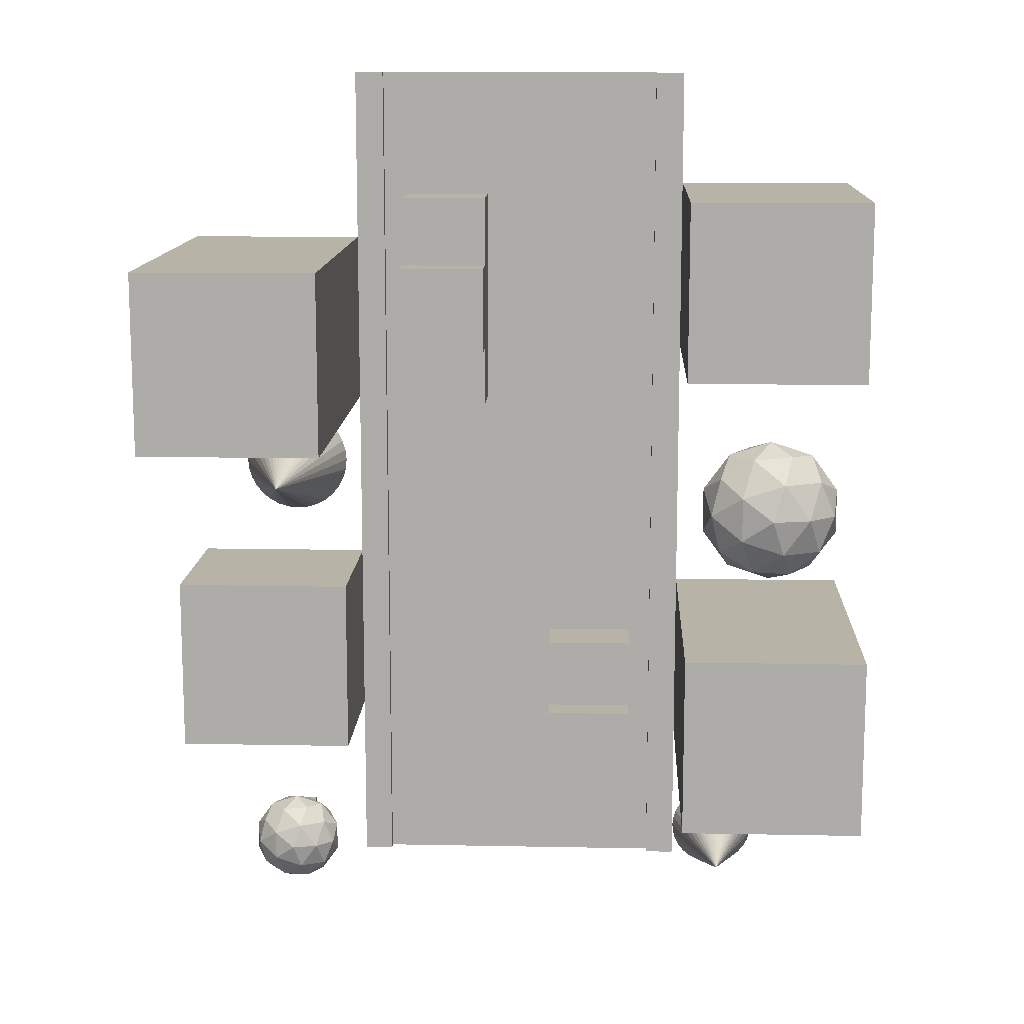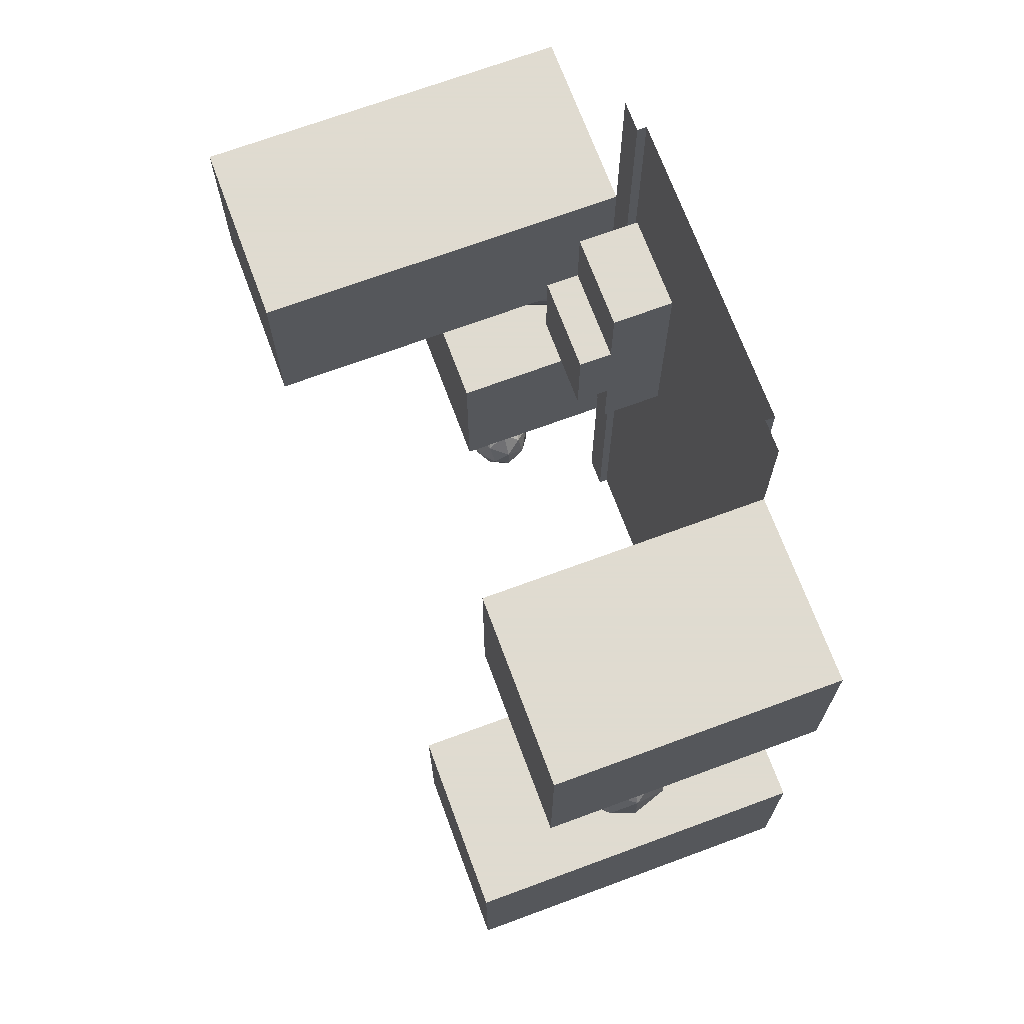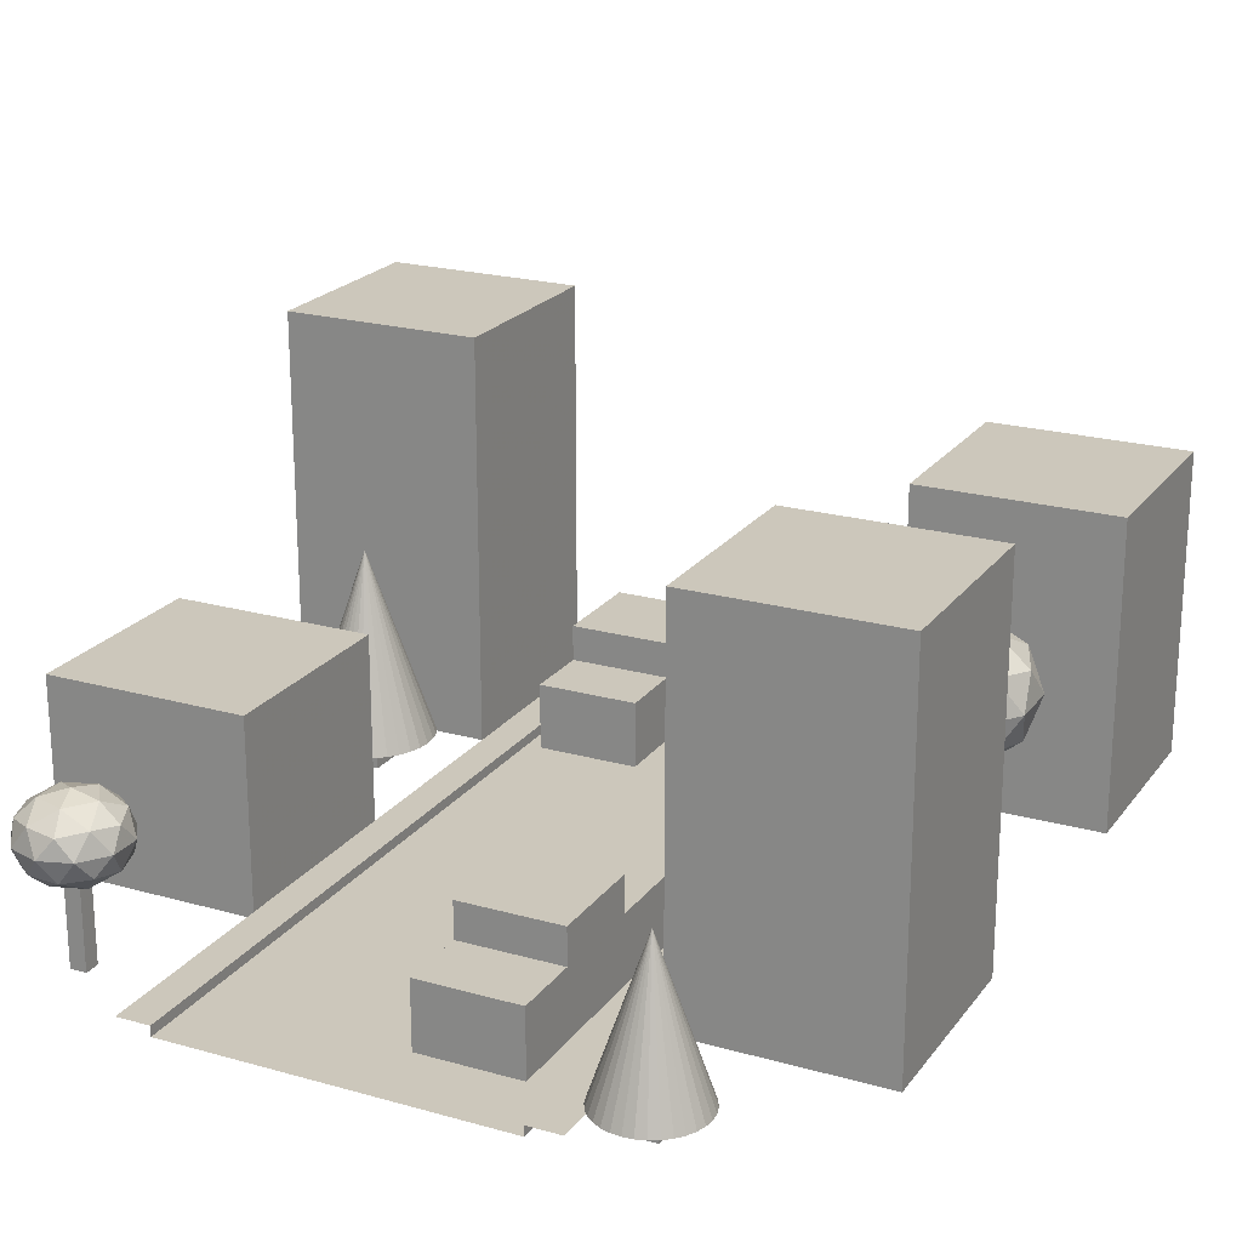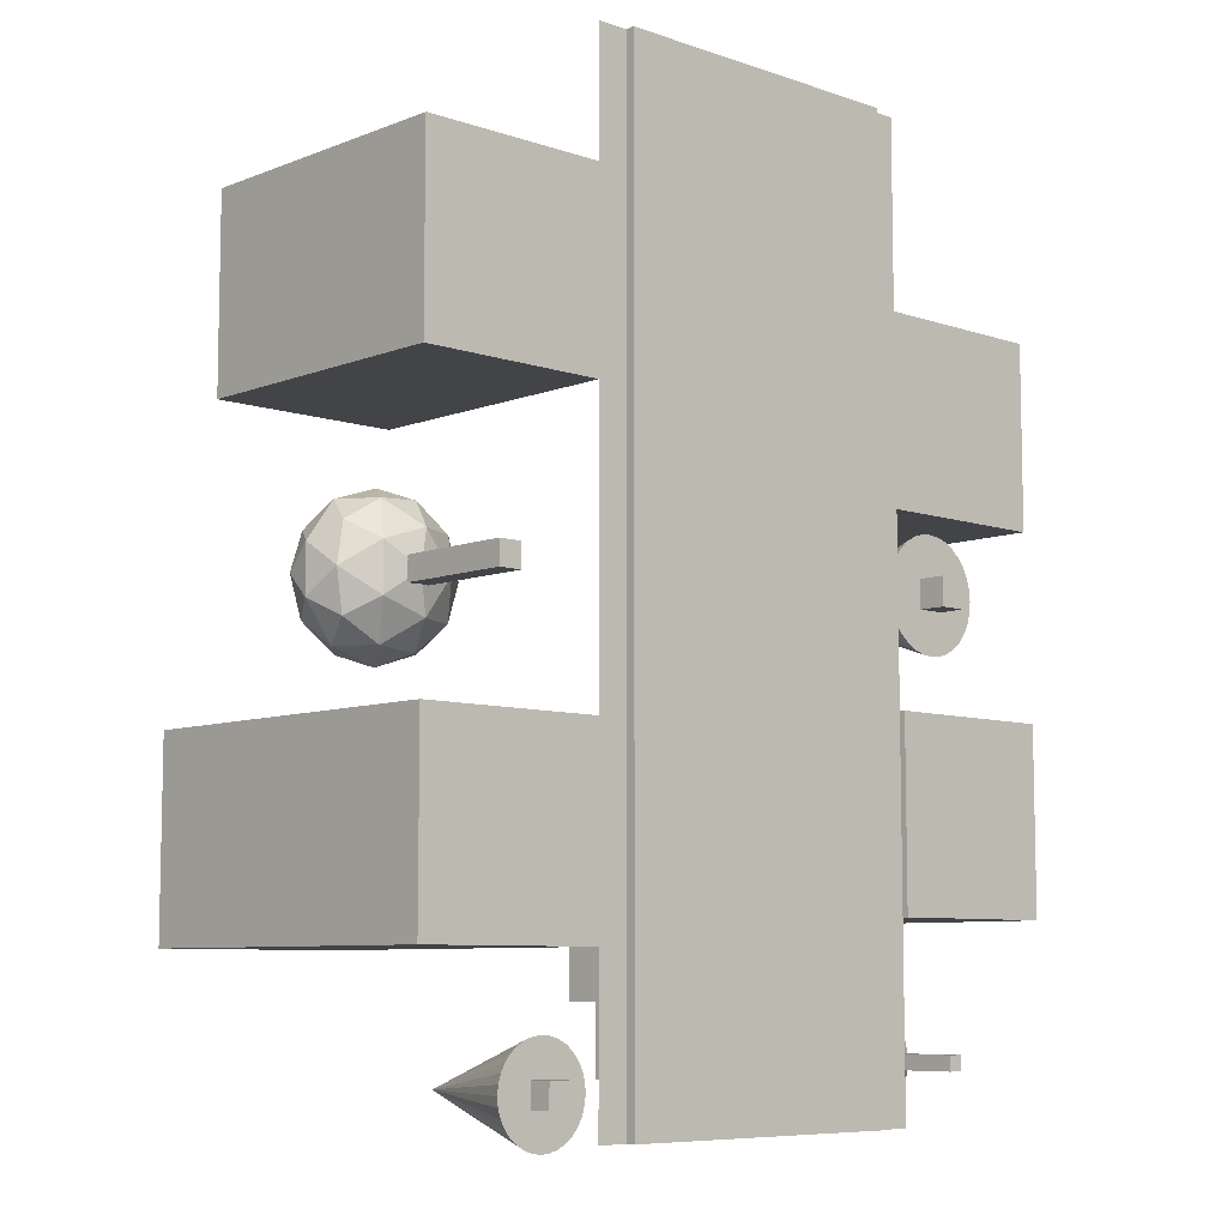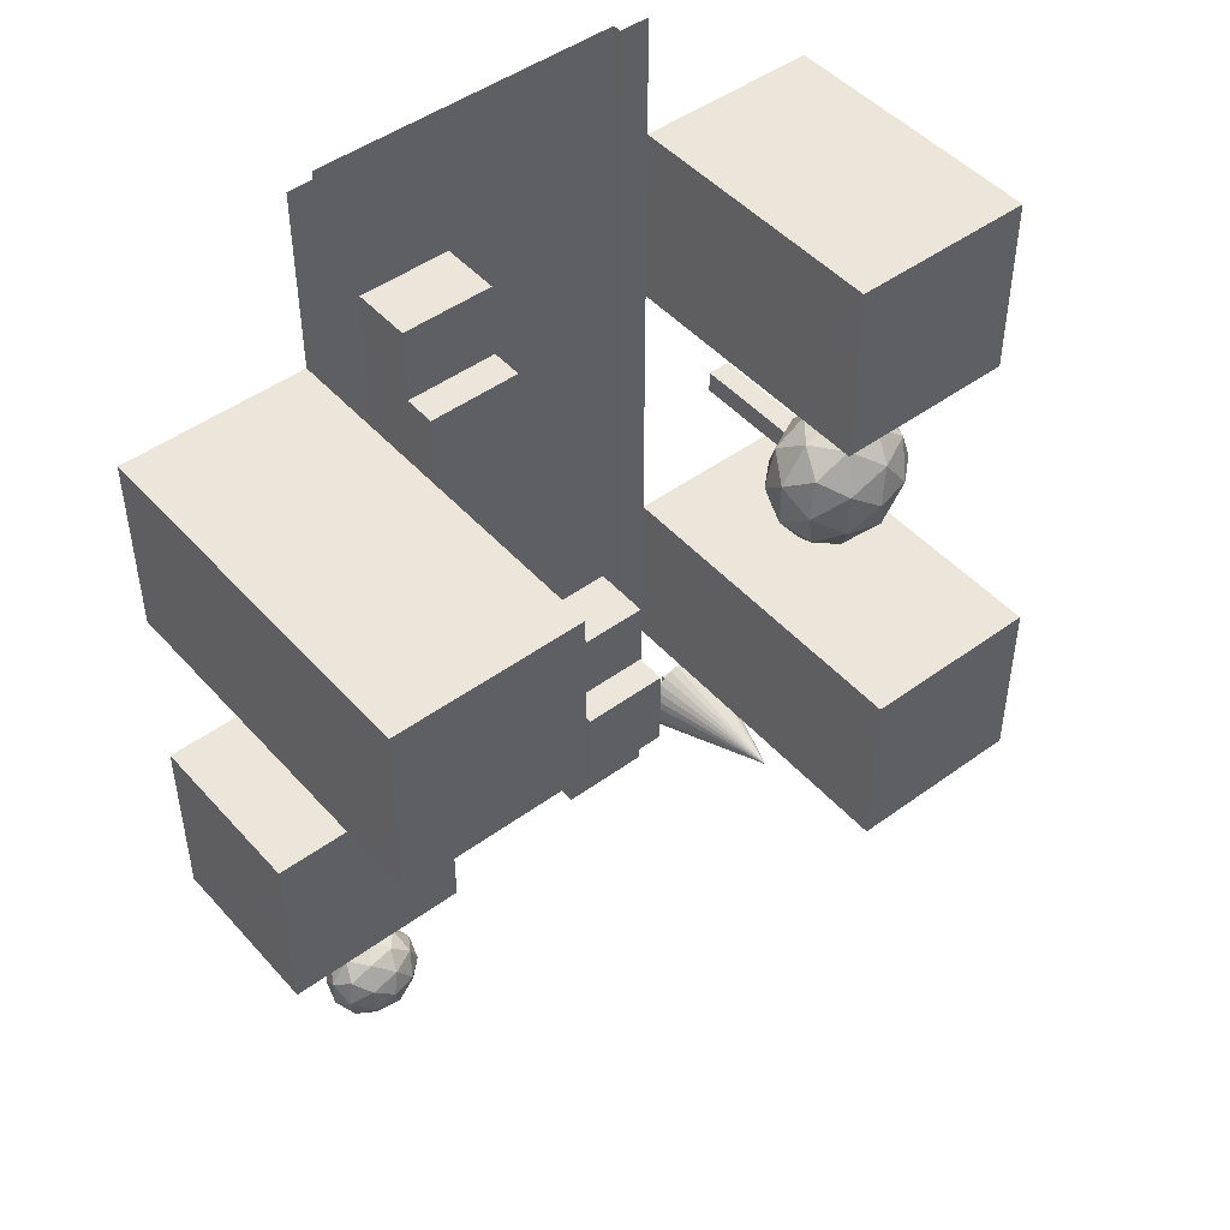
<metadata>
{"format":"obj","ext":"obj","renderer":"f3d","projection":"perspective","resolution":1024,"background":"white","views":[{"elev":12.6,"azim":-177.4,"up":"+Z"},{"elev":70.2,"azim":-110.3,"up":"+Z"},{"elev":21.7,"azim":-153.6,"up":"+Y"},{"elev":-7.9,"azim":-43.1,"up":"+Z"},{"elev":47.4,"azim":140.6,"up":"+Z"}]}
</metadata>
<code>
v 2.772 0.05484 3.451
v 2.772 2.055 3.451
v 2.772 0.05484 5.451
v 2.772 2.055 5.451
v 0.7716 0.05484 3.451
v 0.7716 2.055 3.451
v 0.7716 0.05484 5.451
v 0.7716 2.055 5.451
v 2.772 1.353 3.451
v 2.772 1.353 5.451
v 0.7716 1.353 5.451
v 0.7716 1.353 3.451
v 2.772 0.05484 2.08
v 0.7716 0.05484 2.08
v 2.772 1.353 2.08
v 0.7716 1.353 2.08
v 2.772 0.05484 7.069
v 0.7716 0.05484 7.069
v 2.772 1.353 7.069
v 0.7716 1.353 7.069
f 2 10 9
f 4 11 10
f 8 12 11
f 6 9 12
f 7 1 3
f 4 6 8
f 9 16 12
f 11 5 7
f 11 19 10
f 9 3 1
f 16 13 14
f 1 15 9
f 5 13 1
f 12 14 5
f 19 18 17
f 10 17 3
f 7 20 11
f 3 18 7
f 2 4 10
f 4 8 11
f 8 6 12
f 6 2 9
f 7 5 1
f 4 2 6
f 9 15 16
f 11 12 5
f 11 20 19
f 9 10 3
f 16 15 13
f 1 13 15
f 5 14 13
f 12 16 14
f 19 20 18
f 10 19 17
f 7 18 20
f 3 17 18
v -0.8146 0.05484 -7.59
v -0.8146 2.055 -7.59
v -0.8146 0.05484 -5.59
v -0.8146 2.055 -5.59
v -2.815 0.05484 -7.59
v -2.815 2.055 -7.59
v -2.815 0.05484 -5.59
v -2.815 2.055 -5.59
v -0.8146 1.353 -7.59
v -0.8146 1.353 -5.59
v -2.815 1.353 -5.59
v -2.815 1.353 -7.59
v -0.8146 0.05484 -8.961
v -2.815 0.05484 -8.961
v -0.8146 1.353 -8.961
v -2.815 1.353 -8.961
v -0.8146 0.05484 -3.972
v -2.815 0.05484 -3.972
v -0.8146 1.353 -3.972
v -2.815 1.353 -3.972
f 22 30 29
f 24 31 30
f 28 32 31
f 26 29 32
f 27 21 23
f 24 26 28
f 29 36 32
f 31 25 27
f 31 39 30
f 29 23 21
f 36 33 34
f 21 35 29
f 25 33 21
f 32 34 25
f 39 38 37
f 30 37 23
f 27 40 31
f 23 38 27
f 22 24 30
f 24 28 31
f 28 26 32
f 26 22 29
f 27 25 21
f 24 22 26
f 29 35 36
f 31 32 25
f 31 40 39
f 29 30 23
f 36 35 33
f 21 33 35
f 25 34 33
f 32 36 34
f 39 40 38
f 30 39 37
f 27 38 40
f 23 37 38
v 5.625 -0.0373 -8.968
v 5.625 2.024 -8.968
v 5.625 -0.0373 -8.649
v 5.625 2.024 -8.649
v 5.306 -0.0373 -8.968
v 5.306 2.024 -8.968
v 5.306 -0.0373 -8.649
v 5.306 2.024 -8.649
v 5.466 1.5 -8.809
v 4.707 1.968 -9.359
v 5.755 1.968 -9.7
v 6.403 1.968 -8.809
v 5.755 1.968 -7.917
v 4.707 1.968 -8.258
v 5.176 2.726 -9.7
v 6.224 2.726 -9.359
v 6.224 2.726 -8.258
v 5.176 2.726 -7.917
v 4.528 2.726 -8.809
v 5.466 3.195 -8.809
v 5.636 1.627 -9.332
v 5.02 1.627 -9.132
v 5.19 1.902 -9.656
v 4.574 1.902 -8.809
v 5.02 1.627 -8.485
v 6.016 1.627 -8.809
v 6.187 1.902 -9.332
v 5.636 1.627 -8.285
v 6.187 1.902 -8.285
v 5.19 1.902 -7.961
v 4.469 2.347 -9.132
v 4.469 2.347 -8.485
v 5.466 2.347 -9.856
v 4.85 2.347 -9.656
v 6.462 2.347 -9.132
v 6.081 2.347 -9.656
v 6.081 2.347 -7.961
v 6.462 2.347 -8.485
v 4.85 2.347 -7.961
v 5.466 2.347 -7.761
v 4.745 2.793 -9.332
v 5.741 2.793 -9.656
v 6.357 2.793 -8.809
v 5.741 2.793 -7.961
v 4.745 2.793 -8.285
v 5.295 3.068 -9.332
v 4.915 3.068 -8.809
v 5.911 3.068 -9.132
v 5.911 3.068 -8.485
v 5.295 3.068 -8.285
f 42 43 41
f 44 47 43
f 48 45 47
f 46 41 45
f 47 41 43
f 44 46 48
f 49 62 61
f 50 62 64
f 49 61 66
f 49 66 68
f 49 68 65
f 50 64 71
f 51 63 73
f 52 67 75
f 53 69 77
f 54 70 79
f 50 71 74
f 51 73 76
f 52 75 78
f 53 77 80
f 54 79 72
f 55 81 86
f 56 82 88
f 57 83 89
f 58 84 90
f 59 85 87
f 87 90 60
f 87 85 90
f 85 58 90
f 90 89 60
f 90 84 89
f 84 57 89
f 89 88 60
f 89 83 88
f 83 56 88
f 88 86 60
f 88 82 86
f 82 55 86
f 86 87 60
f 86 81 87
f 81 59 87
f 72 85 59
f 72 79 85
f 79 58 85
f 80 84 58
f 80 77 84
f 77 57 84
f 78 83 57
f 78 75 83
f 75 56 83
f 76 82 56
f 76 73 82
f 73 55 82
f 74 81 55
f 74 71 81
f 71 59 81
f 79 80 58
f 79 70 80
f 70 53 80
f 77 78 57
f 77 69 78
f 69 52 78
f 75 76 56
f 75 67 76
f 67 51 76
f 73 74 55
f 73 63 74
f 63 50 74
f 71 72 59
f 71 64 72
f 64 54 72
f 65 70 54
f 65 68 70
f 68 53 70
f 68 69 53
f 68 66 69
f 66 52 69
f 66 67 52
f 66 61 67
f 61 51 67
f 64 65 54
f 64 62 65
f 62 49 65
f 61 63 51
f 61 62 63
f 62 50 63
f 42 44 43
f 44 48 47
f 48 46 45
f 46 42 41
f 47 45 41
f 44 42 46
v -5.802 0.004326 -0.25
v -5.802 3.228 -0.25
v -5.802 0.004326 0.25
v -5.802 3.228 0.25
v -6.302 0.004326 -0.25
v -6.302 3.228 -0.25
v -6.302 0.004326 0.25
v -6.302 3.228 0.25
v -6.052 2.409 -0
v -7.237 3.141 -0.8615
v -5.599 3.141 -1.394
v -4.586 3.141 -0
v -5.599 3.141 1.394
v -7.237 3.141 0.8615
v -6.505 4.326 -1.394
v -4.866 4.326 -0.8615
v -4.866 4.326 0.8615
v -6.505 4.326 1.394
v -7.517 4.326 -0
v -6.052 5.059 -0
v -5.785 2.606 -0.8193
v -6.749 2.606 -0.5064
v -6.482 3.037 -1.326
v -7.446 3.037 -0
v -6.749 2.606 0.5064
v -5.19 2.606 -0
v -4.924 3.037 -0.8193
v -5.785 2.606 0.8193
v -4.924 3.037 0.8193
v -6.482 3.037 1.326
v -7.61 3.734 -0.5064
v -7.61 3.734 0.5064
v -6.052 3.734 -1.639
v -7.015 3.734 -1.326
v -4.493 3.734 -0.5064
v -5.089 3.734 -1.326
v -5.089 3.734 1.326
v -4.493 3.734 0.5064
v -7.015 3.734 1.326
v -6.052 3.734 1.639
v -7.179 4.43 -0.8193
v -5.621 4.43 -1.326
v -4.658 4.43 -0
v -5.621 4.43 1.326
v -7.179 4.43 0.8193
v -6.318 4.861 -0.8193
v -6.913 4.861 -0
v -5.355 4.861 -0.5064
v -5.355 4.861 0.5064
v -6.318 4.861 0.8193
f 92 93 91
f 94 97 93
f 98 95 97
f 96 91 95
f 97 91 93
f 94 96 98
f 99 112 111
f 100 112 114
f 99 111 116
f 99 116 118
f 99 118 115
f 100 114 121
f 101 113 123
f 102 117 125
f 103 119 127
f 104 120 129
f 100 121 124
f 101 123 126
f 102 125 128
f 103 127 130
f 104 129 122
f 105 131 136
f 106 132 138
f 107 133 139
f 108 134 140
f 109 135 137
f 137 140 110
f 137 135 140
f 135 108 140
f 140 139 110
f 140 134 139
f 134 107 139
f 139 138 110
f 139 133 138
f 133 106 138
f 138 136 110
f 138 132 136
f 132 105 136
f 136 137 110
f 136 131 137
f 131 109 137
f 122 135 109
f 122 129 135
f 129 108 135
f 130 134 108
f 130 127 134
f 127 107 134
f 128 133 107
f 128 125 133
f 125 106 133
f 126 132 106
f 126 123 132
f 123 105 132
f 124 131 105
f 124 121 131
f 121 109 131
f 129 130 108
f 129 120 130
f 120 103 130
f 127 128 107
f 127 119 128
f 119 102 128
f 125 126 106
f 125 117 126
f 117 101 126
f 123 124 105
f 123 113 124
f 113 100 124
f 121 122 109
f 121 114 122
f 114 104 122
f 115 120 104
f 115 118 120
f 118 103 120
f 118 119 103
f 118 116 119
f 116 102 119
f 116 117 102
f 116 111 117
f 111 101 117
f 114 115 104
f 114 112 115
f 112 99 115
f 111 113 101
f 111 112 113
f 112 100 113
f 92 94 93
f 94 98 97
f 98 96 95
f 96 92 91
f 97 95 91
f 94 92 96
v 5.863 -0.1007 0.1685
v 5.863 0.5216 0.1685
v 5.863 -0.1007 0.7909
v 5.863 0.5216 0.7909
v 5.241 -0.1007 0.1685
v 5.241 0.5216 0.1685
v 5.241 -0.1007 0.7909
v 5.241 0.5216 0.7909
v 5.552 0.4775 1.724
v 5.309 0.4775 1.7
v 5.076 0.4775 1.63
v 4.861 0.4775 1.515
v 4.672 0.4775 1.36
v 4.517 0.4775 1.171
v 4.402 0.4775 0.956
v 4.331 0.4775 0.7225
v 4.307 0.4775 0.4797
v 4.331 0.4775 0.2369
v 4.402 0.4775 0.003358
v 4.517 0.4775 -0.2118
v 4.672 0.4775 -0.4004
v 4.861 0.4775 -0.5552
v 5.076 0.4775 -0.6703
v 5.309 0.4775 -0.7411
v 5.552 0.4775 -0.765
v 5.795 0.4775 -0.7411
v 6.028 0.4775 -0.6703
v 6.244 0.4775 -0.5552
v 6.432 0.4775 -0.4004
v 6.587 0.4775 -0.2118
v 6.702 0.4775 0.003359
v 5.552 4.13 0.4797
v 6.773 0.4775 0.2369
v 6.797 0.4775 0.4797
v 6.773 0.4775 0.7225
v 6.702 0.4775 0.956
v 6.587 0.4775 1.171
v 6.432 0.4775 1.36
v 6.244 0.4775 1.515
v 6.028 0.4775 1.63
v 5.795 0.4775 1.7
f 142 143 141
f 144 147 143
f 148 145 147
f 146 141 145
f 147 141 143
f 144 146 148
f 149 172 150
f 150 172 151
f 151 172 152
f 152 172 153
f 153 172 154
f 154 172 155
f 155 172 156
f 156 172 157
f 157 172 158
f 158 172 159
f 159 172 160
f 160 172 161
f 161 172 162
f 162 172 163
f 163 172 164
f 164 172 165
f 165 172 166
f 166 172 167
f 167 172 168
f 168 172 169
f 169 172 170
f 170 172 171
f 171 172 173
f 173 172 174
f 174 172 175
f 175 172 176
f 176 172 177
f 177 172 178
f 178 172 179
f 179 172 180
f 180 172 181
f 181 172 149
f 168 173 181
f 142 144 143
f 144 148 147
f 148 146 145
f 146 142 141
f 147 145 141
f 144 142 146
f 181 149 150
f 150 151 181
f 151 152 181
f 152 153 156
f 153 154 156
f 154 155 156
f 156 157 160
f 157 158 160
f 158 159 160
f 160 161 164
f 161 162 164
f 162 163 164
f 164 165 168
f 165 166 168
f 166 167 168
f 168 169 170
f 170 171 168
f 171 173 168
f 173 174 175
f 175 176 177
f 177 178 181
f 178 179 181
f 179 180 181
f 173 175 181
f 175 177 181
f 181 152 156
f 156 160 181
f 160 164 181
f 164 168 181
v -4.75 -0.139 -9.375
v -4.75 0.361 -9.375
v -4.75 -0.139 -8.875
v -4.75 0.361 -8.875
v -5.25 -0.139 -9.375
v -5.25 0.361 -9.375
v -5.25 -0.139 -8.875
v -5.25 0.361 -8.875
v -5 0.3256 -8.125
v -5.195 0.3256 -8.144
v -5.383 0.3256 -8.201
v -5.556 0.3256 -8.294
v -5.707 0.3256 -8.418
v -5.831 0.3256 -8.57
v -5.924 0.3256 -8.743
v -5.981 0.3256 -8.93
v -6 0.3256 -9.125
v -5.981 0.3256 -9.32
v -5.924 0.3256 -9.508
v -5.831 0.3256 -9.681
v -5.707 0.3256 -9.832
v -5.556 0.3256 -9.957
v -5.383 0.3256 -10.05
v -5.195 0.3256 -10.11
v -5 0.3256 -10.13
v -4.805 0.3256 -10.11
v -4.617 0.3256 -10.05
v -4.444 0.3256 -9.957
v -4.293 0.3256 -9.832
v -4.169 0.3256 -9.681
v -4.076 0.3256 -9.508
v -5 3.26 -9.125
v -4.019 0.3256 -9.32
v -4 0.3256 -9.125
v -4.019 0.3256 -8.93
v -4.076 0.3256 -8.743
v -4.169 0.3256 -8.57
v -4.293 0.3256 -8.418
v -4.444 0.3256 -8.294
v -4.617 0.3256 -8.201
v -4.805 0.3256 -8.144
f 183 184 182
f 185 188 184
f 189 186 188
f 187 182 186
f 188 182 184
f 185 187 189
f 190 213 191
f 191 213 192
f 192 213 193
f 193 213 194
f 194 213 195
f 195 213 196
f 196 213 197
f 197 213 198
f 198 213 199
f 199 213 200
f 200 213 201
f 201 213 202
f 202 213 203
f 203 213 204
f 204 213 205
f 205 213 206
f 206 213 207
f 207 213 208
f 208 213 209
f 209 213 210
f 210 213 211
f 211 213 212
f 212 213 214
f 214 213 215
f 215 213 216
f 216 213 217
f 217 213 218
f 218 213 219
f 219 213 220
f 220 213 221
f 221 213 222
f 222 213 190
f 209 214 222
f 183 185 184
f 185 189 188
f 189 187 186
f 187 183 182
f 188 186 182
f 185 183 187
f 222 190 191
f 191 192 222
f 192 193 222
f 193 194 197
f 194 195 197
f 195 196 197
f 197 198 201
f 198 199 201
f 199 200 201
f 201 202 205
f 202 203 205
f 203 204 205
f 205 206 209
f 206 207 209
f 207 208 209
f 209 210 211
f 211 212 209
f 212 214 209
f 214 215 216
f 216 217 218
f 218 219 222
f 219 220 222
f 220 221 222
f 214 216 222
f 216 218 222
f 222 193 197
f 197 201 222
f 201 205 222
f 205 209 222
v 8 -0.125 -6
v 8 3.625 -6
v 8 -0.125 -2
v 8 3.625 -2
v 4 -0.125 -6
v 4 3.625 -6
v 4 -0.125 -2
v 4 3.625 -2
f 224 225 223
f 226 229 225
f 230 227 229
f 228 223 227
f 229 223 225
f 226 228 230
f 224 226 225
f 226 230 229
f 230 228 227
f 228 224 223
f 229 227 223
f 226 224 228
v -4 0 -6.631
v -4 7.5 -6.631
v -4 0 -2.631
v -4 7.5 -2.631
v -8 0 -6.631
v -8 7.5 -6.631
v -8 0 -2.631
v -8 7.5 -2.631
f 232 233 231
f 234 237 233
f 238 235 237
f 236 231 235
f 237 231 233
f 234 236 238
f 232 234 233
f 234 238 237
f 238 236 235
f 236 232 231
f 237 235 231
f 234 232 236
v -4 0 3.363
v -4 6 3.363
v -4 0 7.363
v -4 6 7.363
v -8 0 3.363
v -8 6 3.363
v -8 0 7.363
v -8 6 7.363
f 240 241 239
f 242 245 241
f 246 243 245
f 244 239 243
f 245 239 241
f 242 244 246
f 240 242 241
f 242 246 245
f 246 244 243
f 244 240 239
f 245 243 239
f 242 240 244
v 8 0 2
v 8 8 2
v 8 0 6
v 8 8 6
v 4 0 2
v 4 8 2
v 4 0 6
v 4 8 6
f 248 249 247
f 250 253 249
f 254 251 253
f 252 247 251
f 253 247 249
f 250 252 254
f 248 250 249
f 250 254 253
f 254 252 251
f 252 248 247
f 253 251 247
f 250 248 252
v 4 0 -10
v -4 0 -10
v 4 0 10
v -4 0 10
v 3.333 0 -10
v -3.333 0 -10
v -3.333 0 10
v 3.333 0 10
v 3.333 -0.2 -10
v -3.333 -0.2 -10
v -3.333 -0.2 10
v 3.333 -0.2 10
f 256 261 260
f 259 257 255
f 259 266 262
f 264 266 263
f 261 264 260
f 256 258 261
f 259 262 257
f 259 263 266
f 264 265 266
f 261 265 264

</code>
